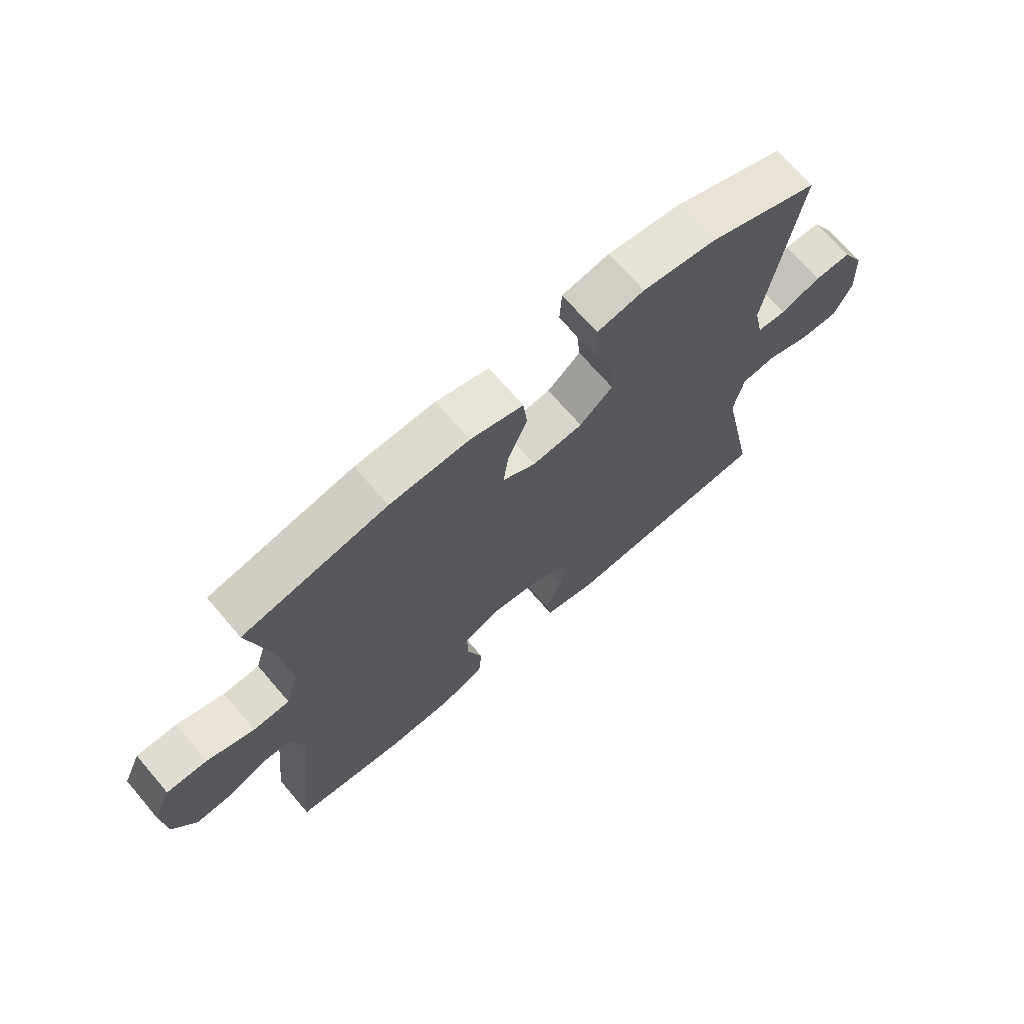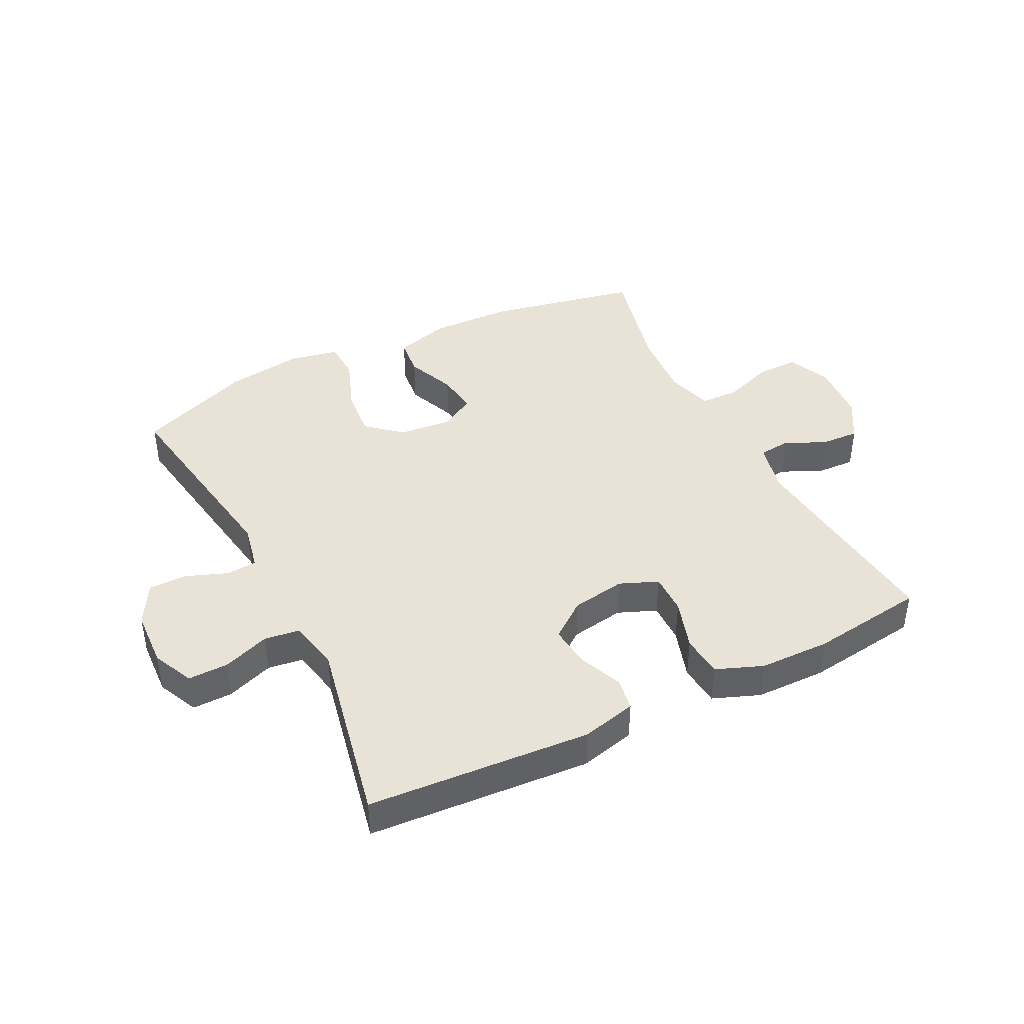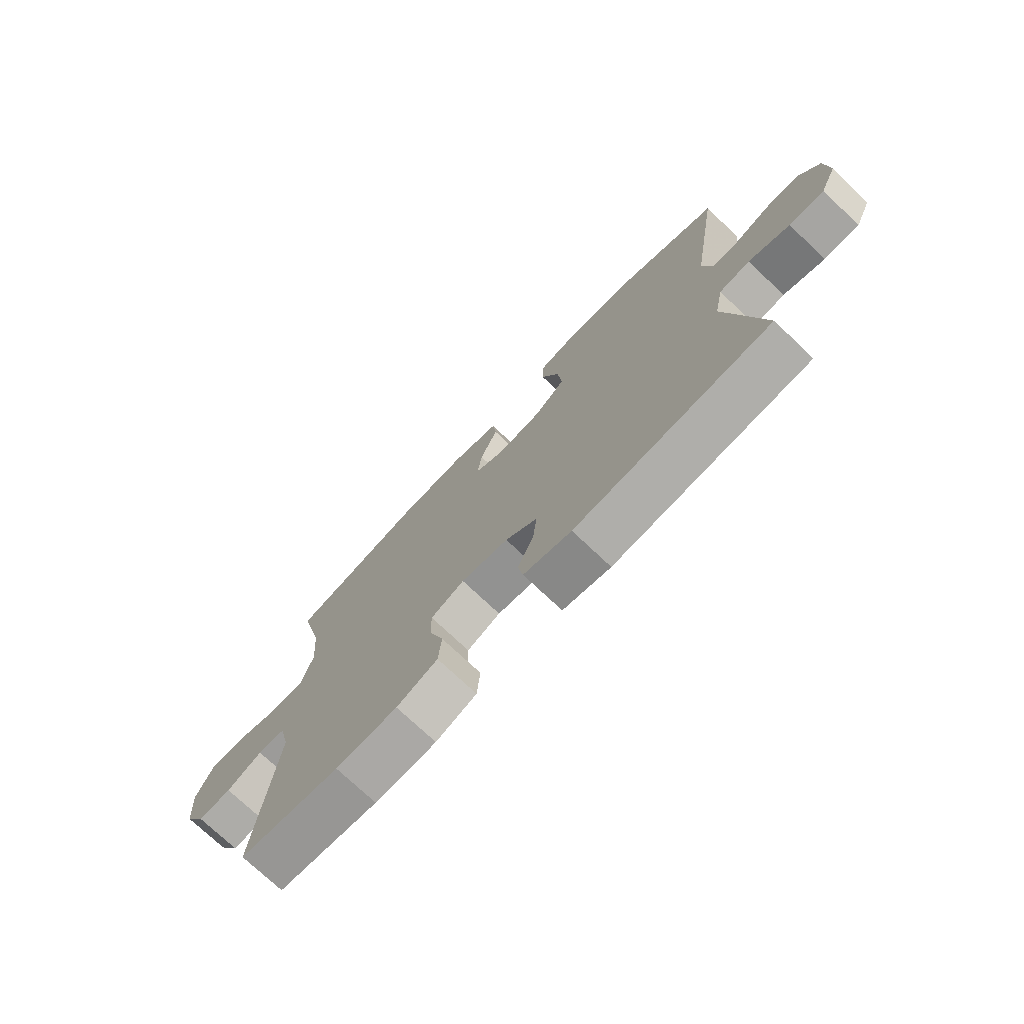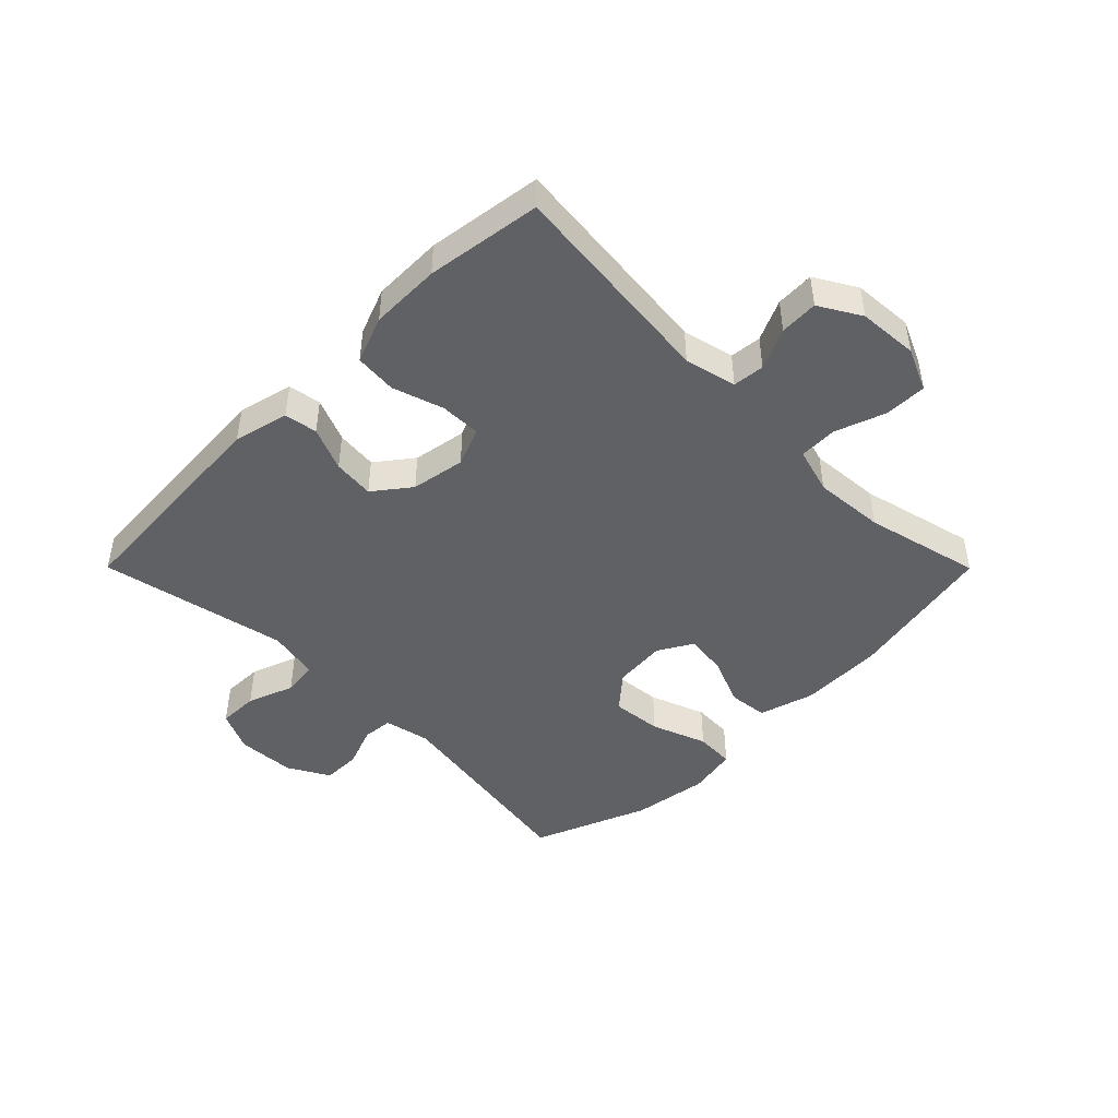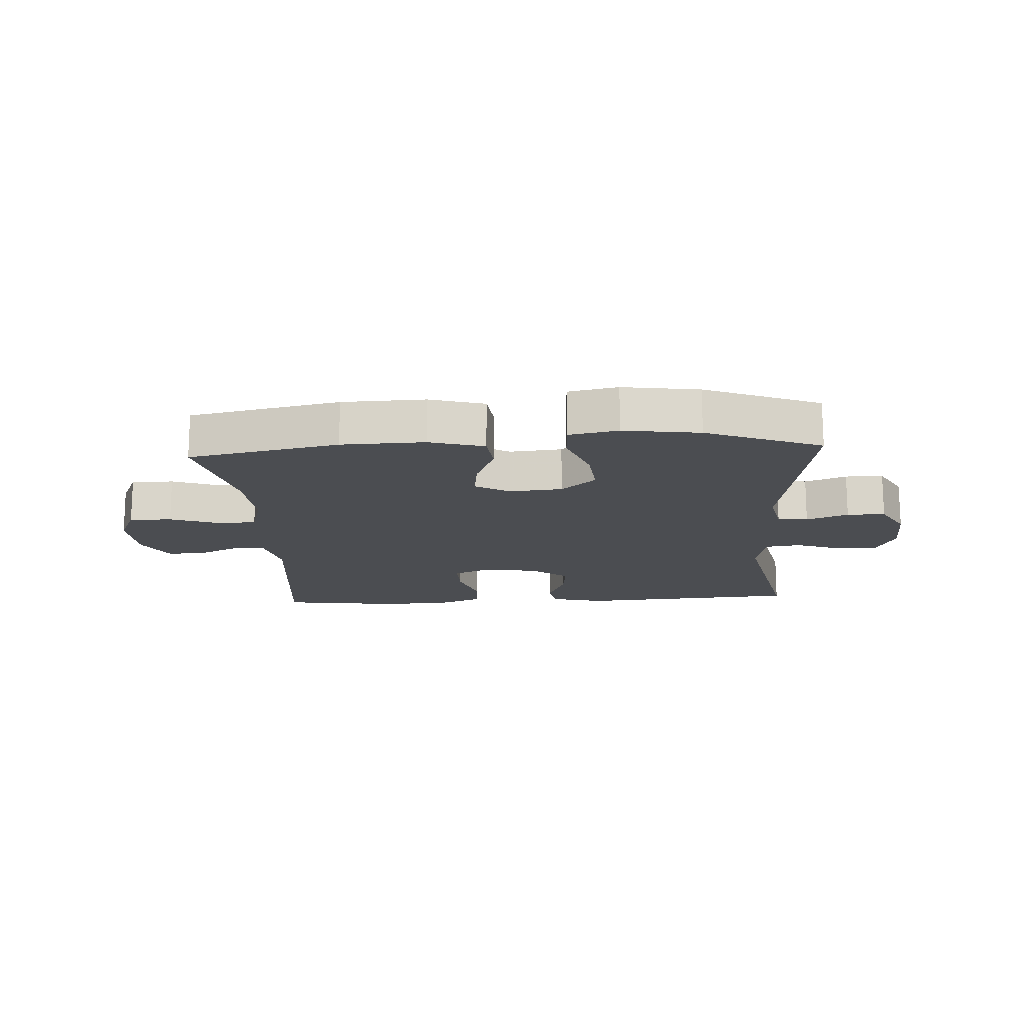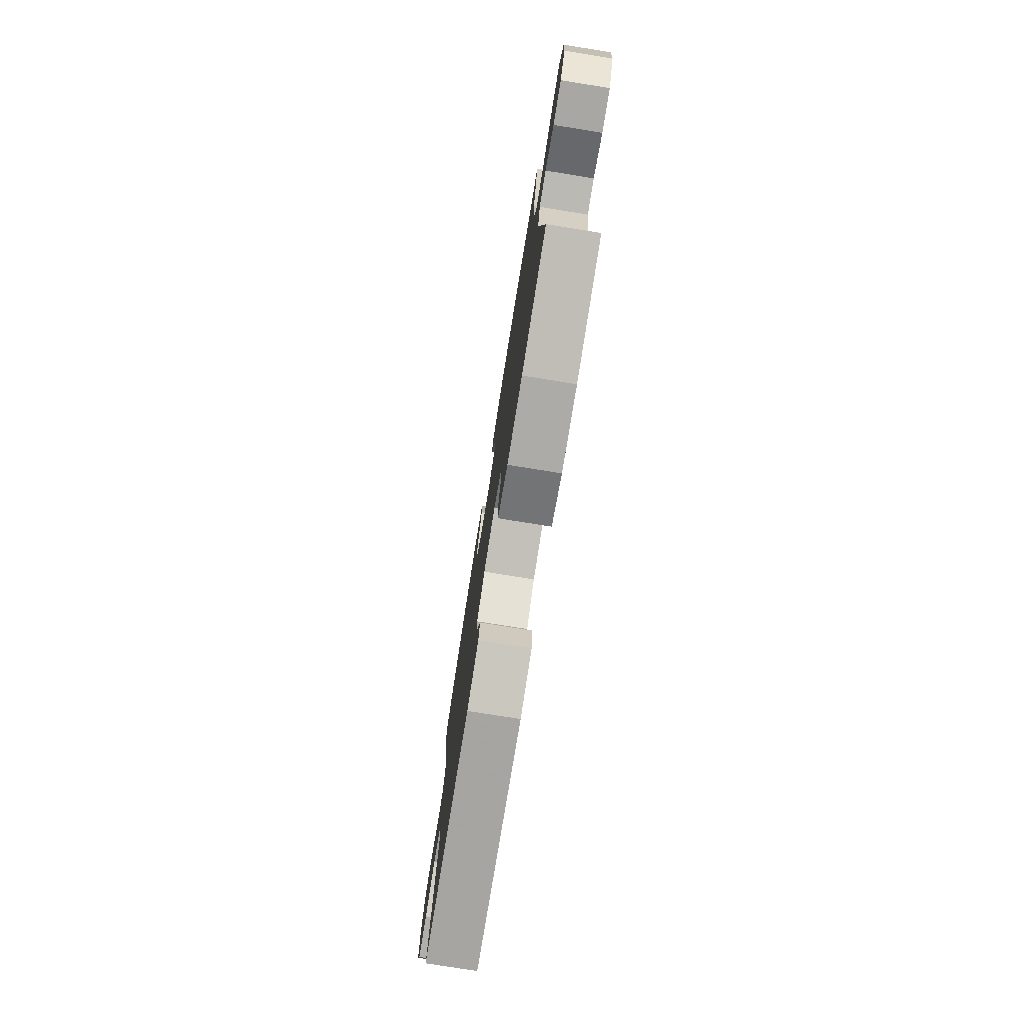
<metadata>
{"format":"obj","ext":"obj","renderer":"f3d","projection":"perspective","resolution":1024,"background":"white","views":[{"elev":69.7,"azim":-40.6,"up":"+Z"},{"elev":41.8,"azim":153.3,"up":"+Y"},{"elev":-74.4,"azim":46.6,"up":"+Z"},{"elev":-46.0,"azim":-135.1,"up":"+Y"},{"elev":-16.0,"azim":3.4,"up":"+Y"},{"elev":-77.5,"azim":-99.1,"up":"+Z"}]}
</metadata>
<code>
v 0.5 0.07 0.5
v 0.445 0.07 0.157
v 0.461 0.07 0.081
v 0.511 0.07 0.077
v 0.58 0.07 0.103
v 0.643 0.07 0.103
v 0.681 0.07 0.035
v 0.686 0.07 -0.061
v 0.655 0.07 -0.128
v 0.589 0.07 -0.127
v 0.512 0.07 -0.099
v 0.454 0.07 -0.107
v 0.437 0.07 -0.191
v 0.5 0.07 -0.5
v 0.134 0.07 -0.525
v 0.044 0.07 -0.503
v 0.035 0.07 -0.449
v 0.065 0.07 -0.377
v 0.072 0.07 -0.309
v 0.012 0.07 -0.263
v -0.077 0.07 -0.248
v -0.14 0.07 -0.274
v -0.139 0.07 -0.341
v -0.112 0.07 -0.425
v -0.118 0.07 -0.494
v -0.195 0.07 -0.524
v -0.311 0.07 -0.526
v -0.5 0.07 -0.5
v -0.464 0.07 -0.148
v -0.484 0.07 -0.063
v -0.536 0.07 -0.058
v -0.603 0.07 -0.089
v -0.666 0.07 -0.092
v -0.706 0.07 -0.024
v -0.713 0.07 0.075
v -0.682 0.07 0.145
v -0.612 0.07 0.144
v -0.53 0.07 0.115
v -0.467 0.07 0.117
v -0.445 0.07 0.193
v -0.454 0.07 0.31
v -0.5 0.07 0.5
v -0.252 0.07 0.55
v -0.115 0.07 0.554
v -0.024 0.07 0.528
v -0.017 0.07 0.464
v -0.05 0.07 0.383
v -0.059 0.07 0.314
v -0.002 0.07 0.281
v 0.085 0.07 0.289
v 0.142 0.07 0.338
v 0.134 0.07 0.421
v 0.1 0.07 0.512
v 0.103 0.07 0.577
v 0.184 0.07 0.593
v 0.31 0.07 0.575
v 0.5 0 0.5
v 0.445 0 0.157
v 0.461 0 0.081
v 0.511 0 0.077
v 0.58 0 0.103
v 0.643 0 0.103
v 0.681 0 0.035
v 0.686 0 -0.061
v 0.655 0 -0.128
v 0.589 0 -0.127
v 0.512 0 -0.099
v 0.454 0 -0.107
v 0.437 0 -0.191
v 0.5 0 -0.5
v 0.134 0 -0.525
v 0.044 0 -0.503
v 0.035 0 -0.449
v 0.065 0 -0.377
v 0.072 0 -0.309
v 0.012 0 -0.263
v -0.077 0 -0.248
v -0.14 0 -0.274
v -0.139 0 -0.341
v -0.112 0 -0.425
v -0.118 0 -0.494
v -0.195 0 -0.524
v -0.311 0 -0.526
v -0.5 0 -0.5
v -0.464 0 -0.148
v -0.484 0 -0.063
v -0.536 0 -0.058
v -0.603 0 -0.089
v -0.666 0 -0.092
v -0.706 0 -0.024
v -0.713 0 0.075
v -0.682 0 0.145
v -0.612 0 0.144
v -0.53 0 0.115
v -0.467 0 0.117
v -0.445 0 0.193
v -0.454 0 0.31
v -0.5 0 0.5
v -0.252 0 0.55
v -0.115 0 0.554
v -0.024 0 0.528
v -0.017 0 0.464
v -0.05 0 0.383
v -0.059 0 0.314
v -0.002 0 0.281
v 0.085 0 0.289
v 0.142 0 0.338
v 0.134 0 0.421
v 0.1 0 0.512
v 0.103 0 0.577
v 0.184 0 0.593
v 0.31 0 0.575
f 55 56 1 2
f 52 53 54 55
f 51 52 55 2
f 50 51 2 3
f 49 50 3
f 44 45 46 47
f 44 47 48
f 41 42 43 44
f 40 41 44 48
f 39 40 48 49
f 35 36 37 38
f 35 38 39
f 34 35 39
f 31 32 33 34
f 30 31 34 39
f 29 30 39 49
f 23 24 25 26
f 22 23 26 27
f 15 16 17 18
f 13 14 15 18
f 12 13 18 19
f 8 9 10 11
f 8 11 12
f 7 8 12
f 4 5 6 7
f 3 4 7 12
f 22 27 28 29
f 21 22 29 49
f 20 21 49 3
f 3 12 19 20
f 58 57 112 111
f 111 110 109 108
f 58 111 108 107
f 59 58 107 106
f 59 106 105
f 103 102 101 100
f 104 103 100
f 100 99 98 97
f 104 100 97 96
f 105 104 96 95
f 94 93 92 91
f 95 94 91
f 95 91 90
f 90 89 88 87
f 95 90 87 86
f 105 95 86 85
f 82 81 80 79
f 83 82 79 78
f 74 73 72 71
f 74 71 70 69
f 75 74 69 68
f 67 66 65 64
f 68 67 64
f 68 64 63
f 63 62 61 60
f 68 63 60 59
f 85 84 83 78
f 105 85 78 77
f 59 105 77 76
f 76 75 68 59
f 1 57 58 2
f 2 58 59 3
f 3 59 60 4
f 4 60 61 5
f 5 61 62 6
f 6 62 63 7
f 7 63 64 8
f 8 64 65 9
f 9 65 66 10
f 10 66 67 11
f 11 67 68 12
f 12 68 69 13
f 13 69 70 14
f 14 70 71 15
f 15 71 72 16
f 16 72 73 17
f 17 73 74 18
f 18 74 75 19
f 19 75 76 20
f 20 76 77 21
f 21 77 78 22
f 22 78 79 23
f 23 79 80 24
f 24 80 81 25
f 25 81 82 26
f 26 82 83 27
f 27 83 84 28
f 28 84 85 29
f 29 85 86 30
f 30 86 87 31
f 31 87 88 32
f 32 88 89 33
f 33 89 90 34
f 34 90 91 35
f 35 91 92 36
f 36 92 93 37
f 37 93 94 38
f 38 94 95 39
f 39 95 96 40
f 40 96 97 41
f 41 97 98 42
f 42 98 99 43
f 43 99 100 44
f 44 100 101 45
f 45 101 102 46
f 46 102 103 47
f 47 103 104 48
f 48 104 105 49
f 49 105 106 50
f 50 106 107 51
f 51 107 108 52
f 52 108 109 53
f 53 109 110 54
f 54 110 111 55
f 55 111 112 56
f 56 112 57 1

</code>
